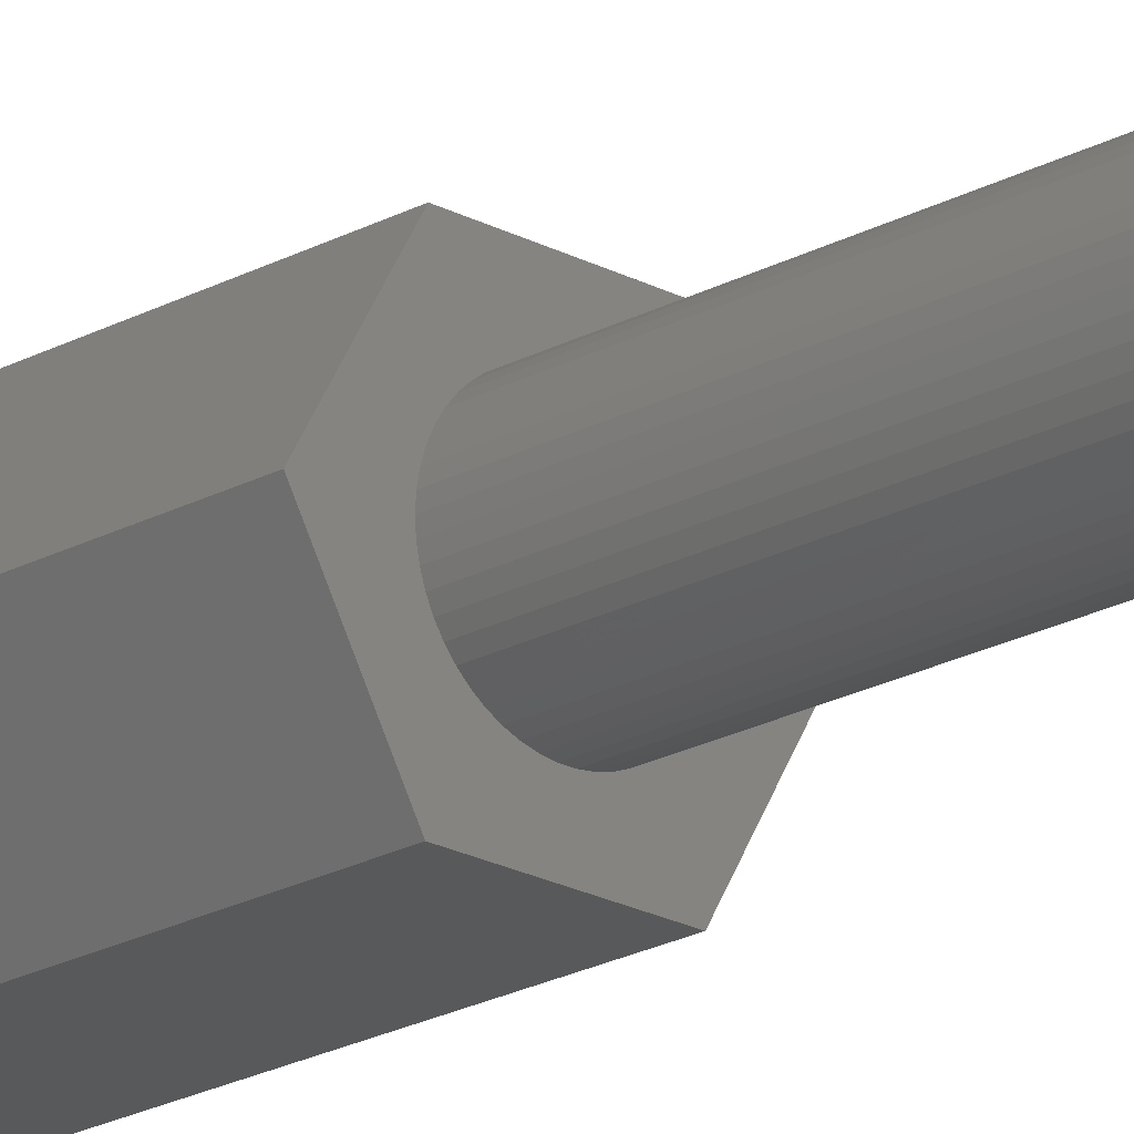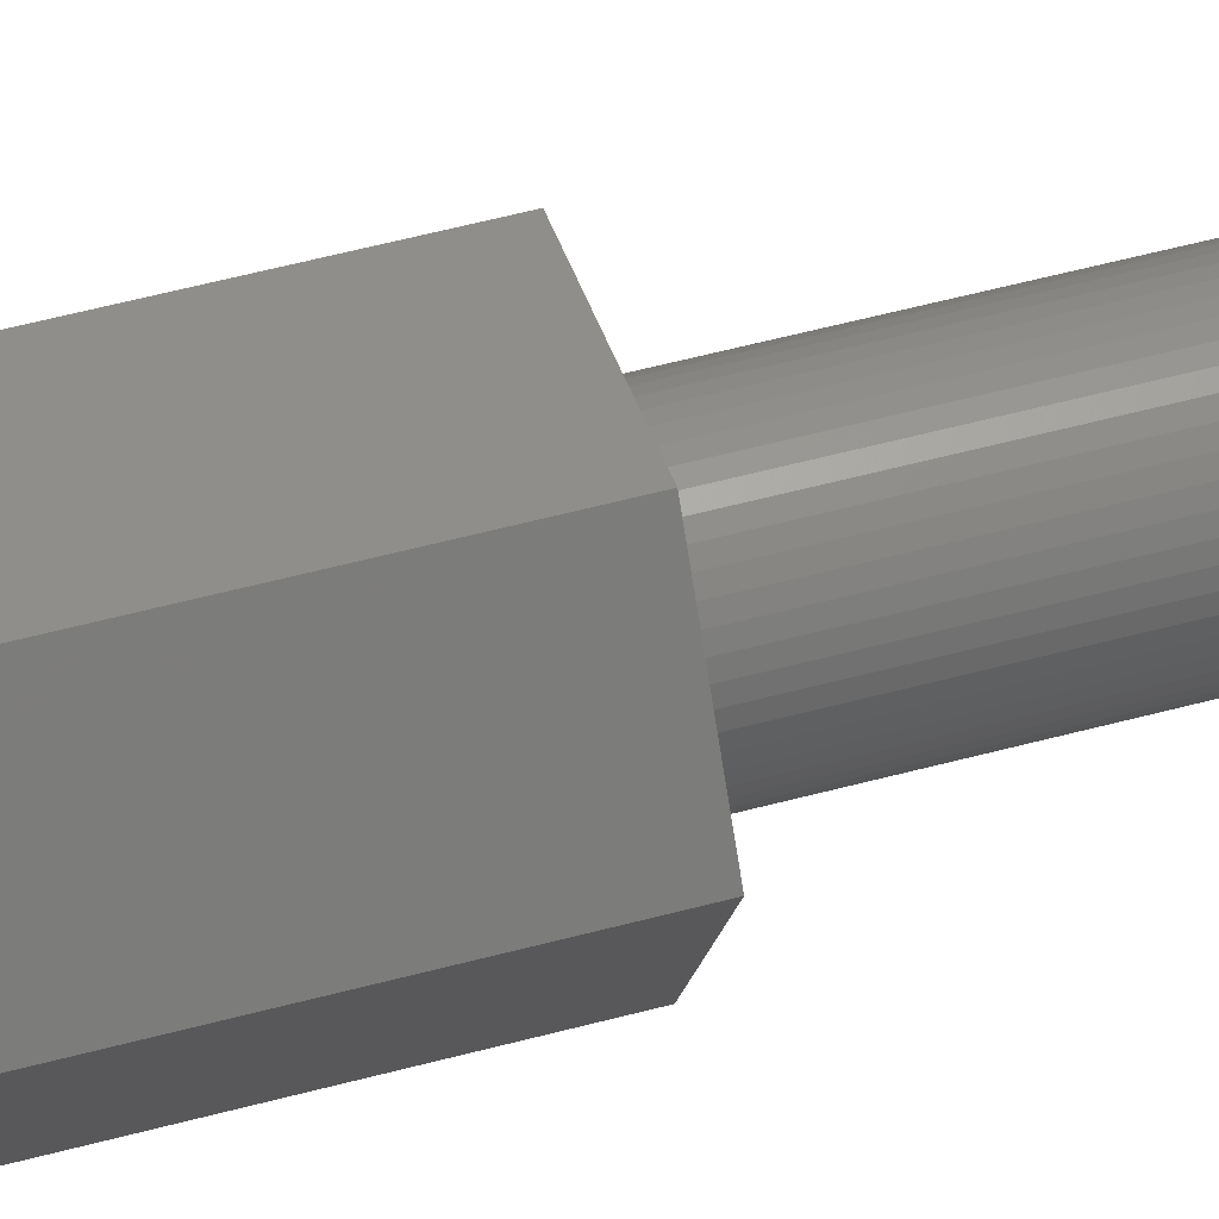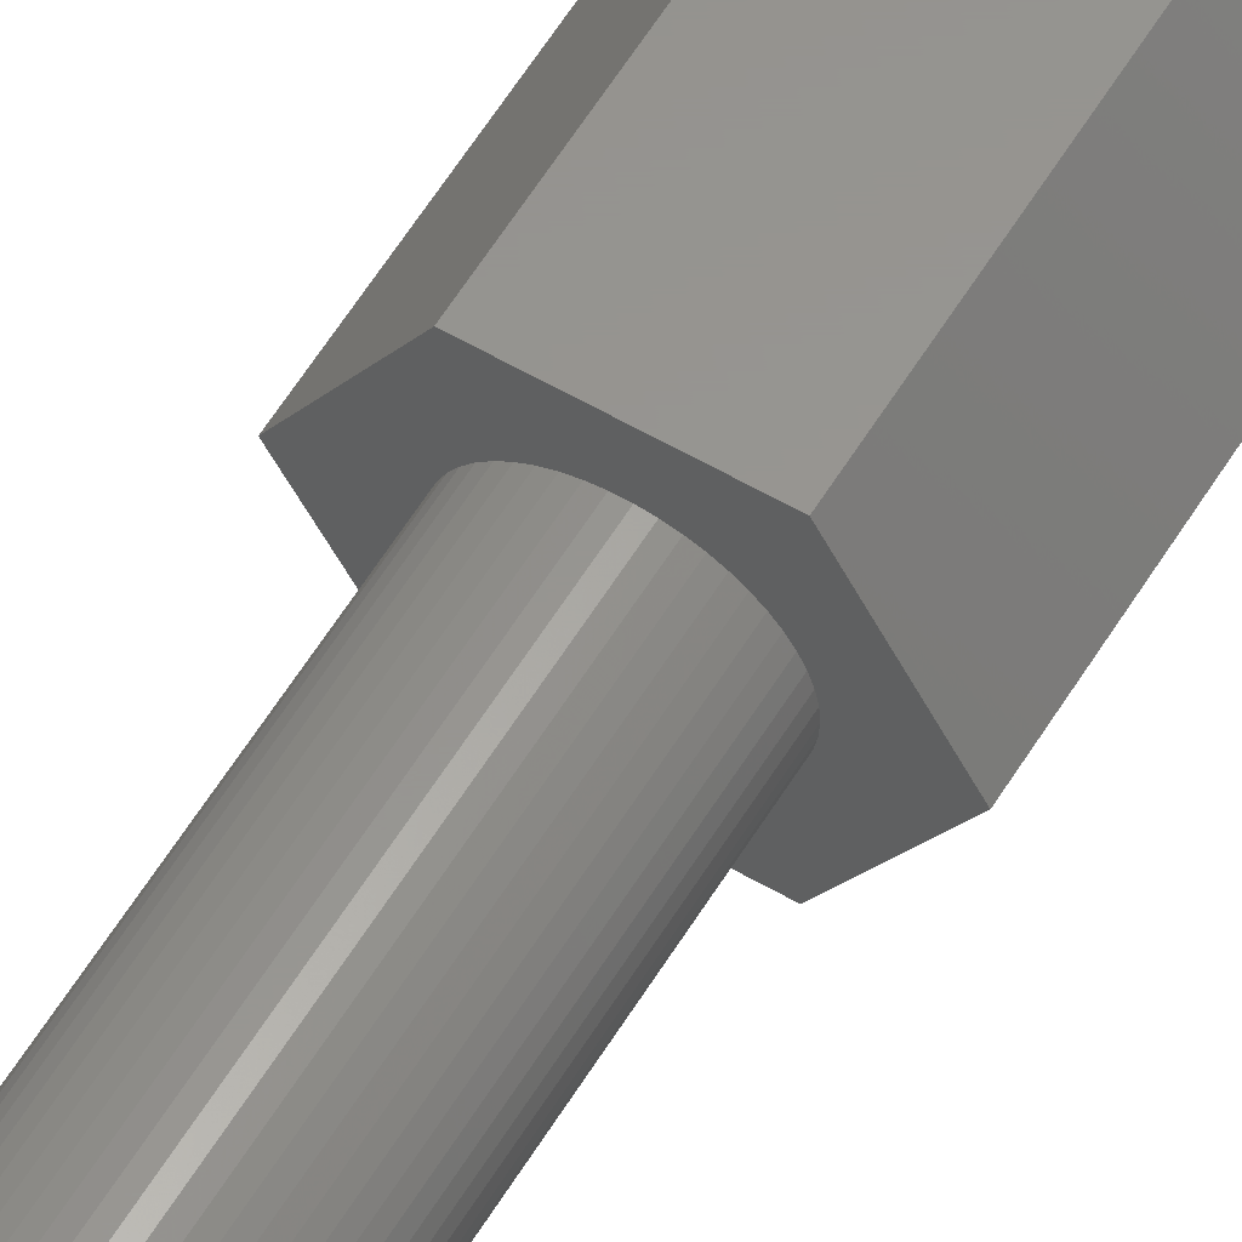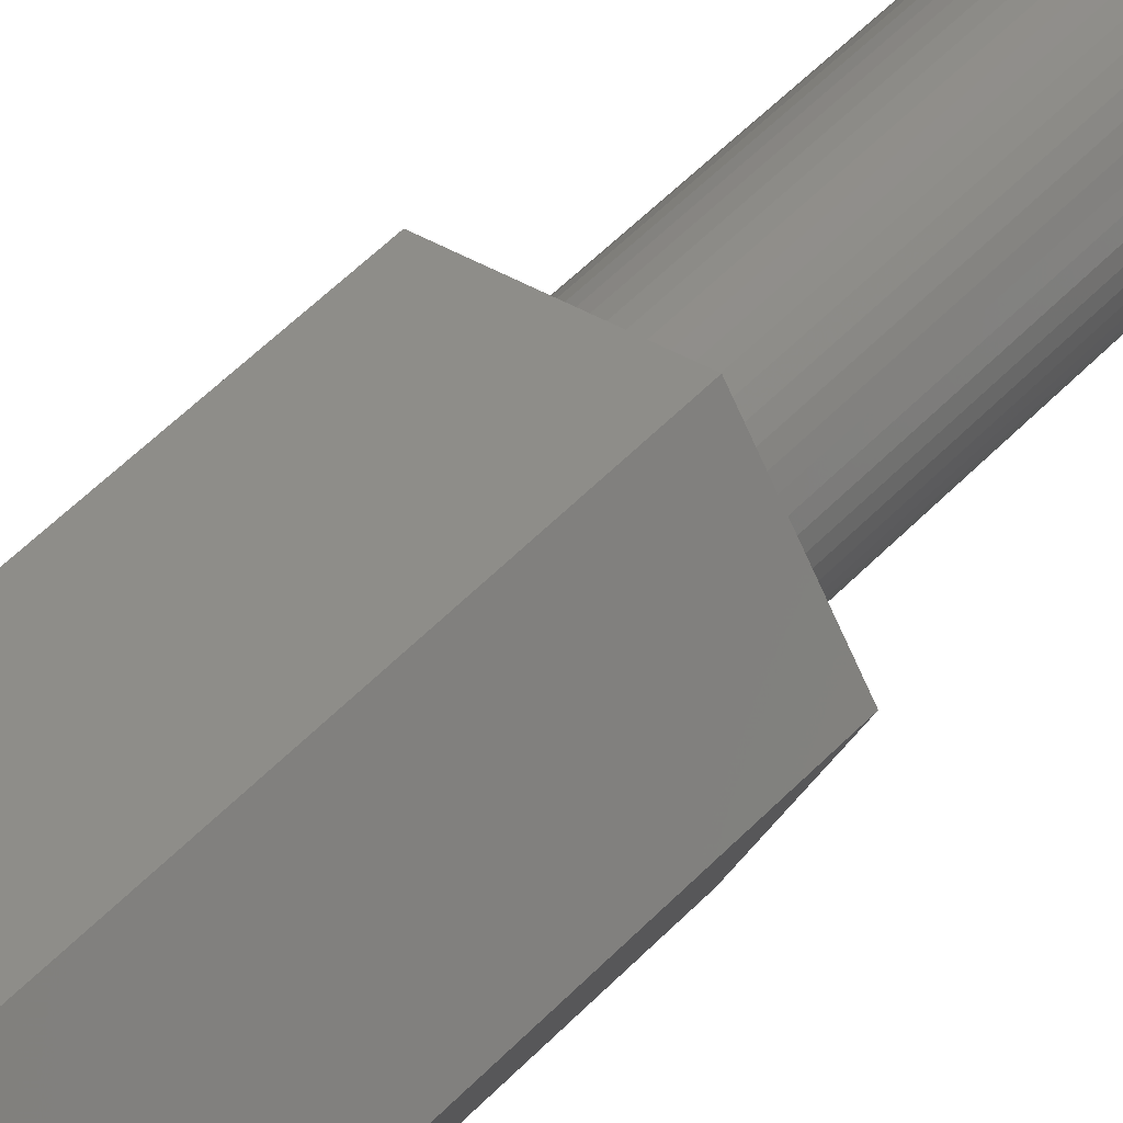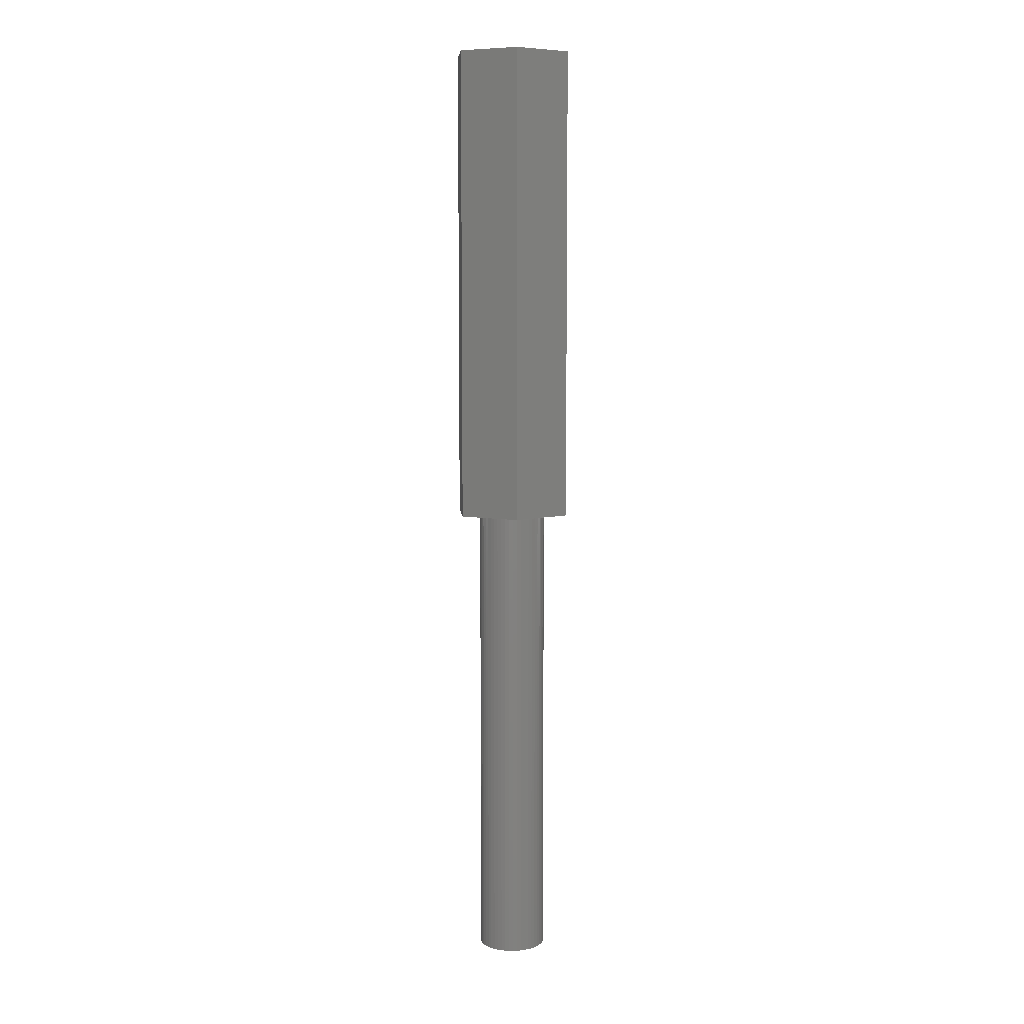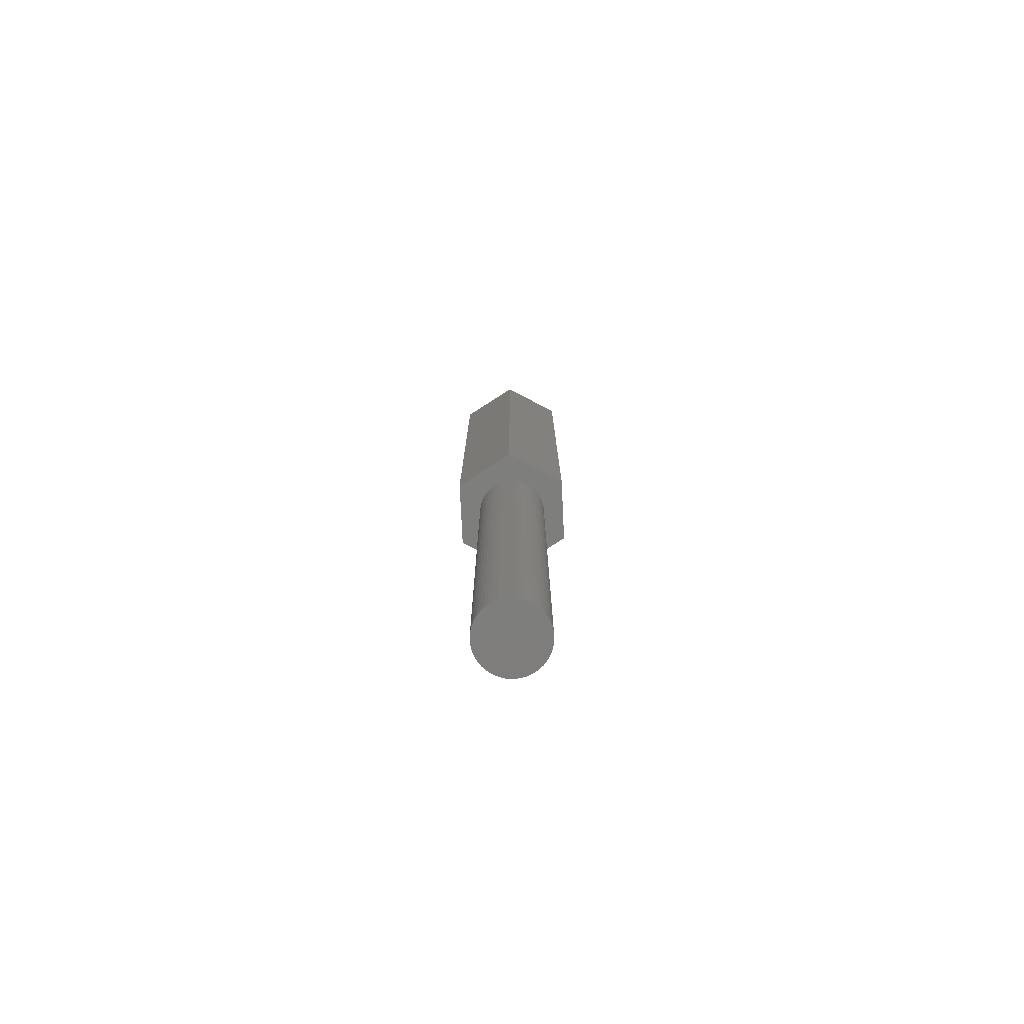
<metadata>
{"format":"stl","ext":"stl","renderer":"f3d","projection":"perspective","resolution":1024,"background":"white","views":[{"elev":-20.5,"azim":135.3,"up":"+Y"},{"elev":44.7,"azim":71.7,"up":"+Y"},{"elev":58.1,"azim":-149.0,"up":"+Y"},{"elev":40.0,"azim":36.1,"up":"+Y"},{"elev":7.7,"azim":-34.5,"up":"+Z"},{"elev":-77.7,"azim":-27.3,"up":"+Z"}]}
</metadata>
<code>
# stl→obj: 112 verts, 220 faces
v 2.308 -3.998 35
v 4.616 0 0
v 4.616 0 35
v 2.308 -3.998 0
v 2.48 -0.3133 0
v 2.5 0 0
v 2.421 -0.6217 0
v 2.324 -0.9203 0
v 2.191 -1.204 0
v 2.023 -1.469 0
v 1.822 -1.711 0
v 1.594 -1.926 0
v 1.34 -2.111 0
v 1.064 -2.262 0
v 0.7725 -2.378 0
v 0.4685 -2.456 0
v 0.157 -2.495 0
v -0.157 -2.495 0
v -2.308 -3.998 0
v -0.4685 -2.456 0
v -0.7725 -2.378 0
v -1.064 -2.262 0
v -1.34 -2.111 0
v -1.594 -1.926 0
v -1.822 -1.711 0
v -2.023 -1.469 0
v -2.191 -1.204 0
v -4.616 0 0
v -2.324 -0.9203 0
v -2.421 -0.6217 0
v -2.48 -0.3133 0
v -2.5 0 0
v 2.48 0.3133 0
v 2.421 0.6217 0
v 2.324 0.9203 0
v 2.191 1.204 0
v 2.308 3.998 0
v 2.023 1.469 0
v 1.822 1.711 0
v 1.594 1.926 0
v 1.34 2.111 0
v 1.064 2.262 0
v 0.7725 2.378 0
v 0.4685 2.456 0
v 0.157 2.495 0
v -0.157 2.495 0
v -2.308 3.998 0
v -0.4685 2.456 0
v -0.7725 2.378 0
v -1.064 2.262 0
v -1.34 2.111 0
v -1.594 1.926 0
v -1.822 1.711 0
v -2.023 1.469 0
v -2.191 1.204 0
v -2.324 0.9203 0
v -2.421 0.6217 0
v -2.48 0.3133 0
v 2.308 3.998 35
v -4.616 0 35
v -2.308 -3.998 35
v -2.308 3.998 35
v 2.191 1.204 -35
v 2.324 0.9203 -35
v 2.023 1.469 -35
v 0.7725 2.378 -35
v 0.4685 2.456 -35
v 1.064 2.262 -35
v -0.7725 2.378 -35
v -1.064 2.262 -35
v -2.324 0.9203 -35
v -2.191 1.204 -35
v 2.5 0 -35
v 2.48 -0.3133 -35
v 1.822 1.711 -35
v 1.594 1.926 -35
v 1.34 2.111 -35
v -2.5 0 -35
v -2.48 0.3133 -35
v -2.023 1.469 -35
v -1.822 1.711 -35
v -0.157 2.495 -35
v -0.4685 2.456 -35
v -1.594 1.926 -35
v 2.324 -0.9203 -35
v 2.191 -1.204 -35
v -1.822 -1.711 -35
v -1.594 -1.926 -35
v -2.191 -1.204 -35
v -2.324 -0.9203 -35
v 1.064 -2.262 -35
v 1.34 -2.111 -35
v 2.421 0.6217 -35
v 0.157 2.495 -35
v -2.421 0.6217 -35
v -1.34 2.111 -35
v 2.48 0.3133 -35
v 2.421 -0.6217 -35
v 2.023 -1.469 -35
v 1.822 -1.711 -35
v -0.157 -2.495 -35
v 0.157 -2.495 -35
v -2.48 -0.3133 -35
v 1.594 -1.926 -35
v 0.7725 -2.378 -35
v 0.4685 -2.456 -35
v -0.4685 -2.456 -35
v -0.7725 -2.378 -35
v -1.064 -2.262 -35
v -1.34 -2.111 -35
v -2.023 -1.469 -35
v -2.421 -0.6217 -35
f 1 2 3
f 2 1 4
f 2 5 6
f 2 7 5
f 2 8 7
f 9 2 4
f 2 9 8
f 4 10 9
f 4 11 10
f 4 12 11
f 4 13 12
f 4 14 13
f 4 15 14
f 4 16 15
f 4 17 16
f 4 18 17
f 19 18 4
f 18 19 20
f 20 19 21
f 21 19 22
f 19 23 22
f 19 24 23
f 19 25 24
f 19 26 25
f 19 27 26
f 28 27 19
f 27 28 29
f 29 28 30
f 30 28 31
f 31 28 32
f 33 2 6
f 34 2 33
f 35 2 34
f 36 2 35
f 2 36 37
f 38 37 36
f 39 37 38
f 40 37 39
f 41 37 40
f 42 37 41
f 43 37 42
f 44 37 43
f 45 37 44
f 46 37 45
f 47 46 48
f 47 48 49
f 47 49 50
f 46 47 37
f 51 47 50
f 52 47 51
f 53 47 52
f 54 47 53
f 55 47 54
f 28 55 56
f 28 56 57
f 28 57 58
f 28 58 32
f 55 28 47
f 3 37 59
f 37 3 2
f 19 60 28
f 60 19 61
f 59 1 3
f 62 1 59
f 62 61 1
f 61 62 60
f 19 1 61
f 1 19 4
f 28 62 47
f 62 28 60
f 37 62 59
f 62 37 47
f 35 63 36
f 63 35 64
f 36 65 38
f 65 36 63
f 66 44 43
f 44 66 67
f 68 43 42
f 43 68 66
f 69 50 49
f 50 69 70
f 71 55 72
f 55 71 56
f 5 73 6
f 73 5 74
f 75 40 39
f 40 75 76
f 77 42 41
f 42 77 68
f 78 58 79
f 58 78 32
f 80 53 81
f 53 80 54
f 82 48 46
f 48 82 83
f 84 53 52
f 53 84 81
f 9 85 8
f 85 9 86
f 87 24 25
f 24 87 88
f 89 29 90
f 29 89 27
f 91 13 14
f 13 91 92
f 34 64 35
f 64 34 93
f 38 75 39
f 75 38 65
f 94 46 45
f 46 94 82
f 76 41 40
f 41 76 77
f 95 56 71
f 56 95 57
f 79 57 95
f 57 79 58
f 72 54 80
f 54 72 55
f 83 49 48
f 49 83 69
f 96 52 51
f 52 96 84
f 70 51 50
f 51 70 96
f 6 97 33
f 97 6 73
f 8 98 7
f 98 8 85
f 11 99 10
f 99 11 100
f 101 17 18
f 17 101 102
f 103 32 78
f 32 103 31
f 74 97 73
f 98 97 74
f 98 93 97
f 85 93 98
f 85 64 93
f 86 64 85
f 86 63 64
f 99 63 86
f 99 65 63
f 100 65 99
f 100 75 65
f 104 75 100
f 104 76 75
f 92 76 104
f 92 77 76
f 91 77 92
f 91 68 77
f 105 68 91
f 105 66 68
f 106 66 105
f 106 67 66
f 102 67 106
f 102 94 67
f 101 94 102
f 101 82 94
f 107 82 101
f 107 83 82
f 108 83 107
f 108 69 83
f 109 69 108
f 109 70 69
f 110 70 109
f 110 96 70
f 88 96 110
f 88 84 96
f 87 84 88
f 87 81 84
f 111 81 87
f 111 80 81
f 89 80 111
f 89 72 80
f 90 72 89
f 90 71 72
f 112 71 90
f 112 95 71
f 103 95 112
f 103 79 95
f 79 103 78
f 111 27 89
f 27 111 26
f 102 16 17
f 16 102 106
f 33 93 34
f 93 33 97
f 67 45 44
f 45 67 94
f 7 74 5
f 74 7 98
f 110 22 23
f 22 110 109
f 108 20 21
f 20 108 107
f 90 30 112
f 30 90 29
f 112 31 103
f 31 112 30
f 87 26 111
f 26 87 25
f 105 14 15
f 14 105 91
f 106 15 16
f 15 106 105
f 104 11 12
f 11 104 100
f 10 86 9
f 86 10 99
f 107 18 20
f 18 107 101
f 92 12 13
f 12 92 104
f 88 23 24
f 23 88 110
f 109 21 22
f 21 109 108

</code>
